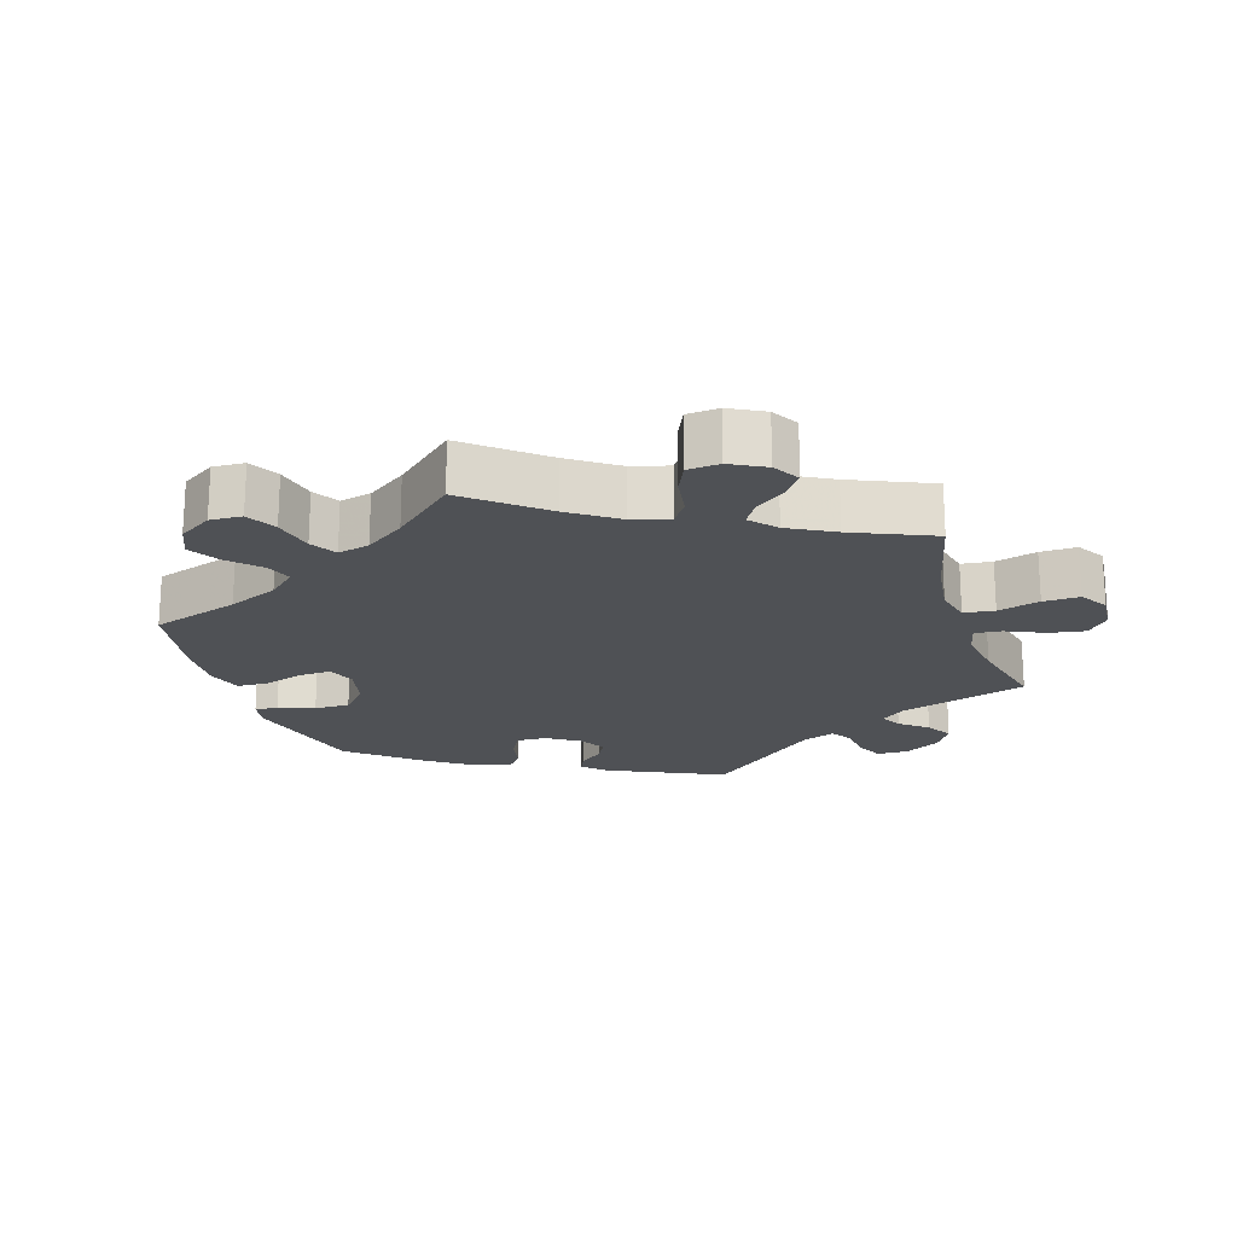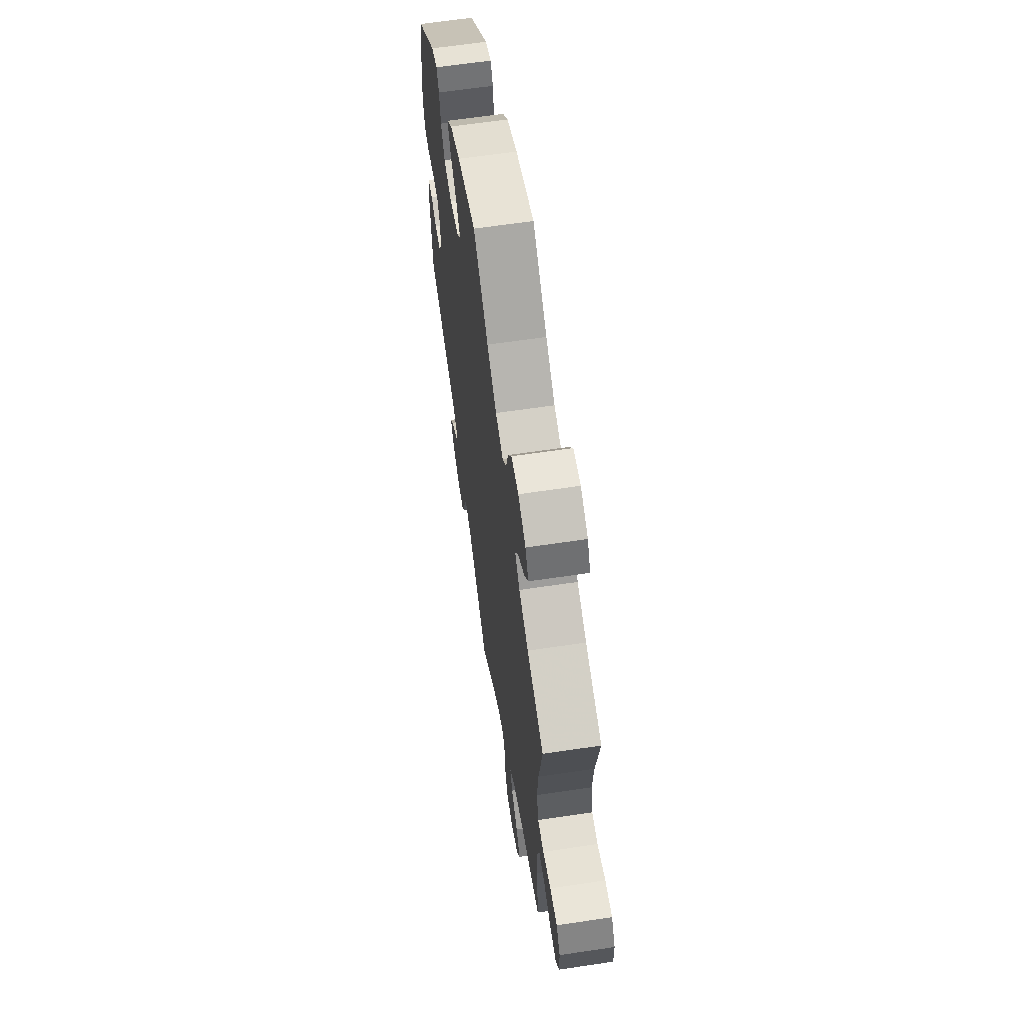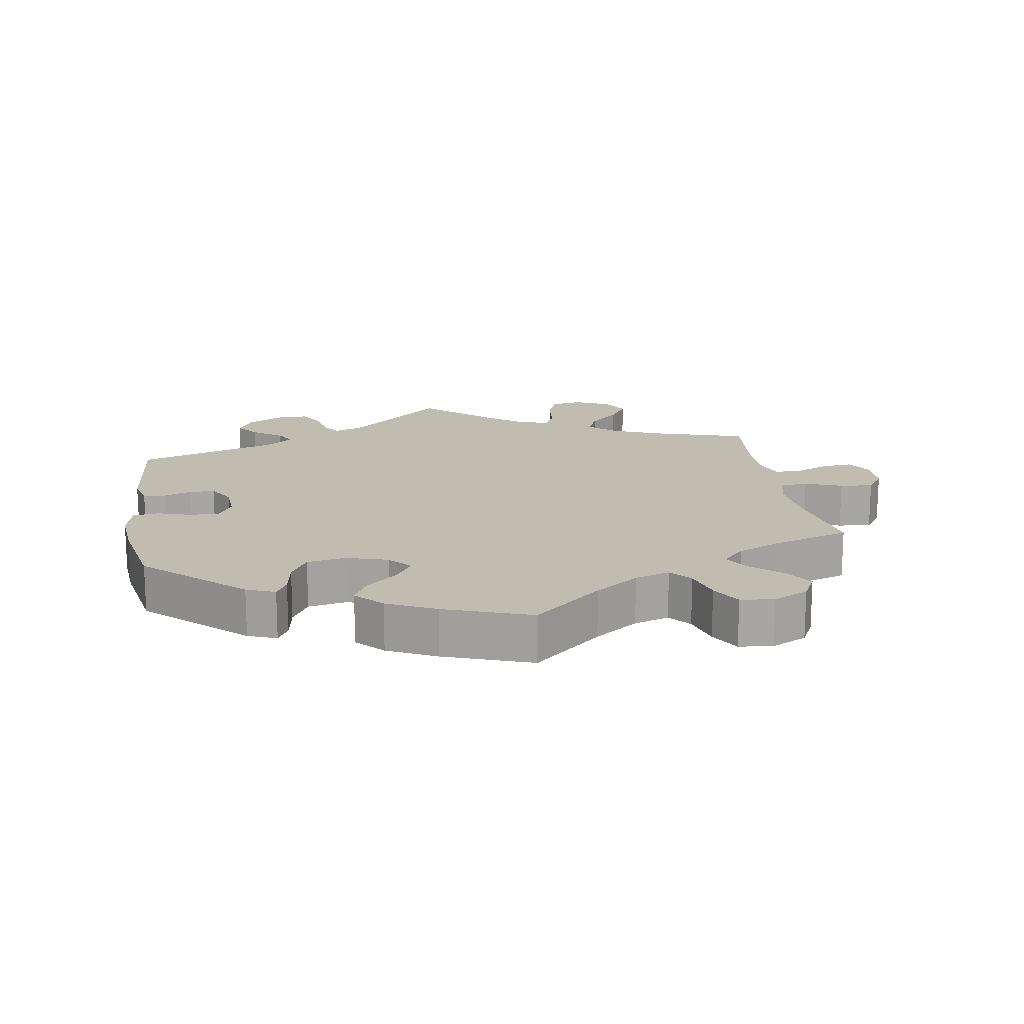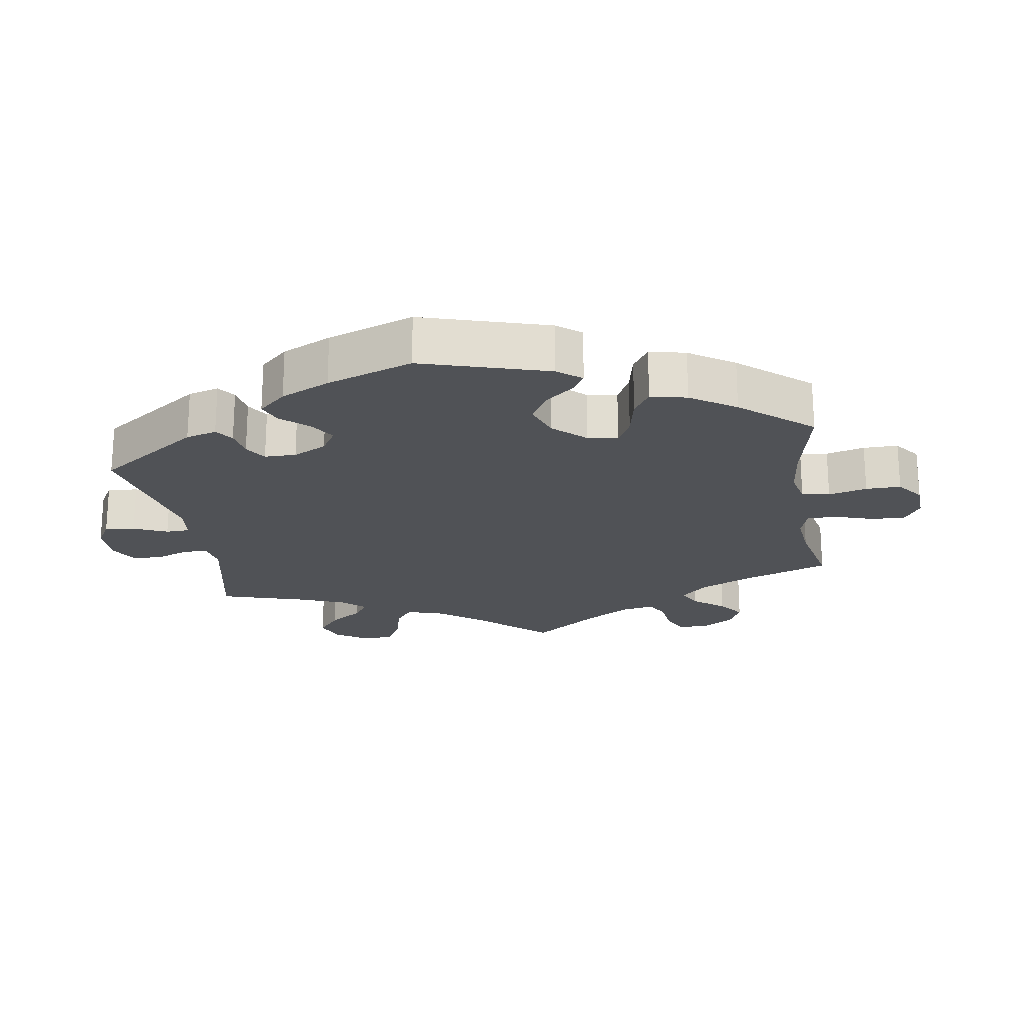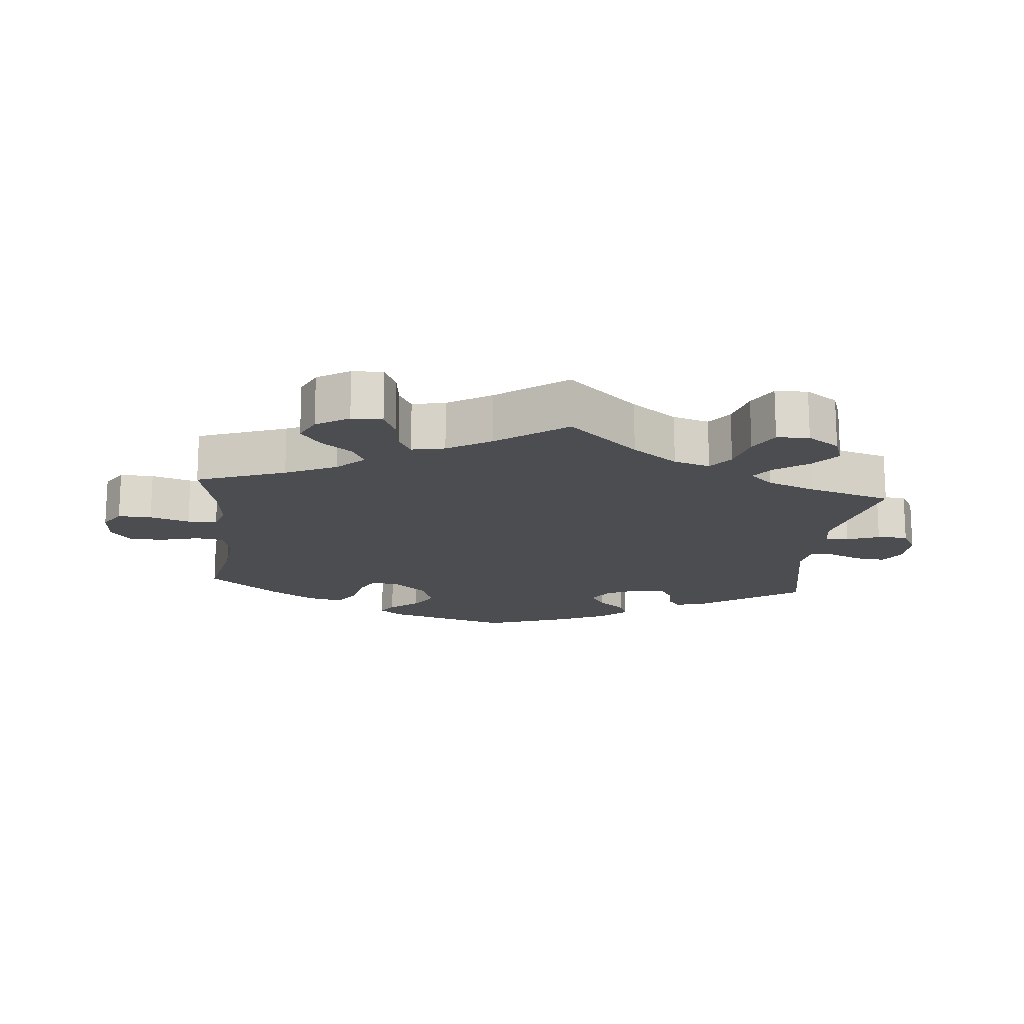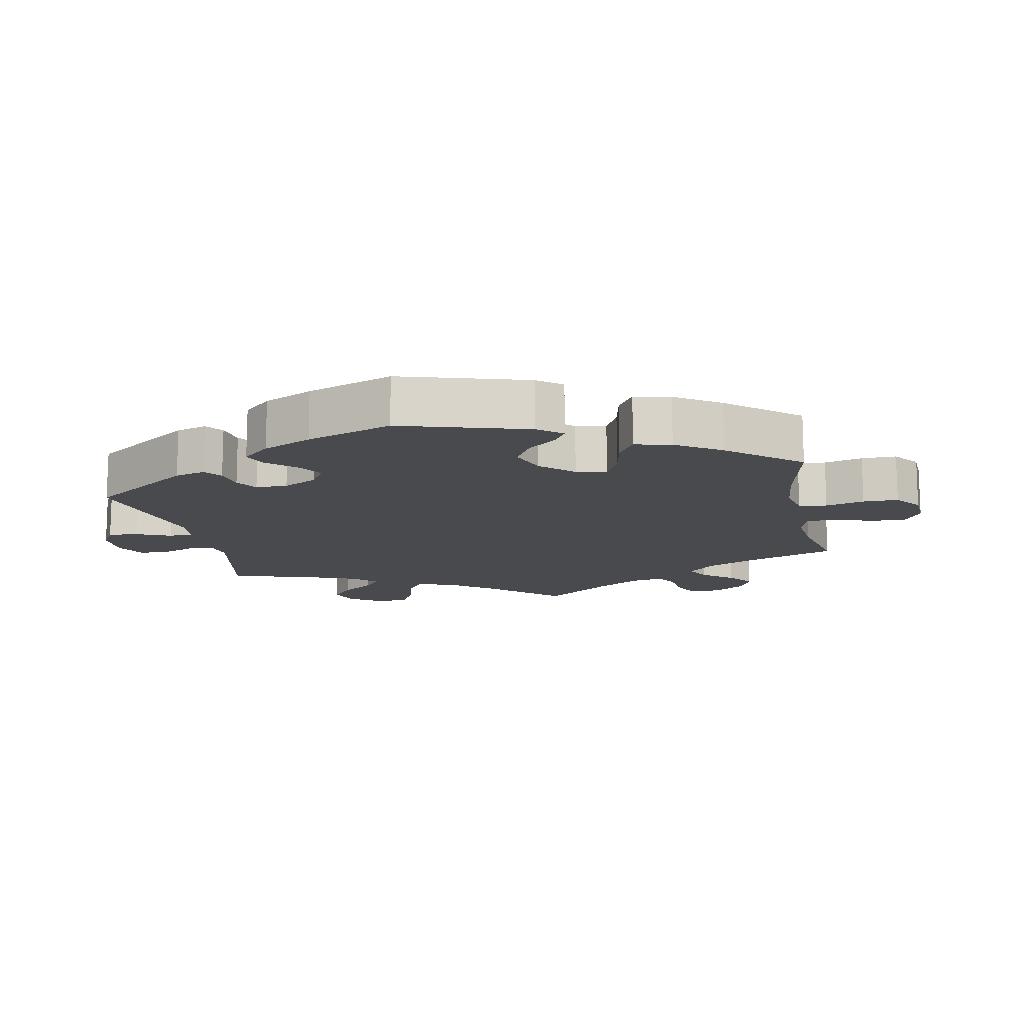
<metadata>
{"format":"obj","ext":"obj","renderer":"f3d","projection":"perspective","resolution":1024,"background":"white","views":[{"elev":-19.8,"azim":77.6,"up":"+Y"},{"elev":63.6,"azim":81.4,"up":"+Z"},{"elev":16.3,"azim":-9.1,"up":"+Y"},{"elev":-20.8,"azim":-50.9,"up":"+Y"},{"elev":-16.0,"azim":114.5,"up":"+Y"},{"elev":-13.3,"azim":-48.4,"up":"+Y"}]}
</metadata>
<code>
v -0.177 0.07 0.337
v 0.279 0.07 -0.424
v 0.695 0.07 0.014
v 0.249 0.07 0.496
v 0.52 0.07 0.029
v -0.131 0.07 0.573
v 0.321 0.07 -0.385
v 0.222 0.07 0.463
v 0.159 0.07 -0.481
v 0 0.07 -0.62
v -0.243 0.07 -0.591
v -0.427 0.07 -0.086
v 0.562 0.07 0.026
v 0.506 0.07 0.084
v 0.343 0.07 -0.511
v 0.628 0.07 -0.079
v 0 0.07 0.62
v 0.169 0.07 0.48
v -0.421 0.07 0.051
v -0.541 0.07 -0.074
v 0.295 0.07 -0.625
v -0.557 0.07 0.039
v -0.293 0.07 -0.59
v -0.562 0.07 0.175
v 0.103 0.07 0.528
v 0.52 0.07 -0.104
v -0.192 0.07 -0.468
v 0.342 0.07 0.606
v 0.577 0.07 -0.057
v -0.24 0.07 0.318
v 0.205 0.07 -0.467
v 0.247 0.07 -0.616
v -0.393 0.07 0.445
v 0.697 0.07 -0.044
v 0.371 0.07 -0.557
v -0.173 0.07 0.412
v -0.204 0.07 0.537
v 0.4 0.07 -0.352
v 0.522 0.07 -0.181
v 0.354 0.07 0.378
v -0.403 0.07 -0.045
v -0.211 0.07 -0.499
v 0.536 0.07 -0.056
v -0.298 0.07 -0.448
v -0.518 0.07 0.033
v -0.323 0.07 -0.383
v 0.098 0.07 -0.529
v -0.147 0.07 0.372
v 0.228 0.07 -0.566
v -0.537 0.07 -0.31
v 0.343 0.07 0.452
v 0.291 0.07 0.6
v 0.537 0.07 -0.31
v -0.537 0.07 0.31
v -0.508 0.07 -0.071
v -0.37 0.07 -0.518
v 0.537 0.07 0.31
v -0.466 0.07 -0.087
v 0.618 0.07 0.048
v 0.321 0.07 0.413
v -0.347 0.07 -0.559
v -0.553 0.07 -0.121
v 0.395 0.07 0.579
v 0.513 0.07 0.169
v 0.668 0.07 0.053
v 0.674 0.07 -0.084
v -0.324 0.07 0.375
v -0.298 0.07 0.329
v 0.417 0.07 0.537
v -0.281 0.07 -0.416
v -0.35 0.07 0.462
v 0.348 0.07 -0.6
v -0.22 0.07 0.454
v -0.343 0.07 -0.481
v -0.148 0.07 -0.485
v 0.222 0.07 -0.504
v 0.39 0.07 0.494
v -0.4 0.07 0.012
v -0.22 0.07 -0.551
v 0.265 0.07 0.554
v 0.297 0.07 -0.466
v -0.466 0.07 0.05
v -0.242 0.07 0.496
v -0.333 0.07 0.431
v 0.42 0.07 0.348
v -0.569 0.07 0.094
v -0.177 -0 0.337
v 0.279 -0 -0.424
v 0.695 -0 0.014
v 0.249 -0 0.496
v 0.52 -0 0.029
v -0.131 -0 0.573
v 0.321 -0 -0.385
v 0.222 -0 0.463
v 0.159 -0 -0.481
v 0 -0 -0.62
v -0.243 -0 -0.591
v -0.427 -0 -0.086
v 0.562 -0 0.026
v 0.506 -0 0.084
v 0.343 -0 -0.511
v 0.628 -0 -0.079
v 0 -0 0.62
v 0.169 -0 0.48
v -0.421 -0 0.051
v -0.541 -0 -0.074
v 0.295 -0 -0.625
v -0.557 -0 0.039
v -0.293 -0 -0.59
v -0.562 -0 0.175
v 0.103 -0 0.528
v 0.52 -0 -0.104
v -0.192 -0 -0.468
v 0.342 -0 0.606
v 0.577 -0 -0.057
v -0.24 -0 0.318
v 0.205 -0 -0.467
v 0.247 -0 -0.616
v -0.393 -0 0.445
v 0.697 -0 -0.044
v 0.371 -0 -0.557
v -0.173 -0 0.412
v -0.204 -0 0.537
v 0.4 -0 -0.352
v 0.522 -0 -0.181
v 0.354 -0 0.378
v -0.403 -0 -0.045
v -0.211 -0 -0.499
v 0.536 -0 -0.056
v -0.298 -0 -0.448
v -0.518 -0 0.033
v -0.323 -0 -0.383
v 0.098 -0 -0.529
v -0.147 -0 0.372
v 0.228 -0 -0.566
v -0.537 -0 -0.31
v 0.343 -0 0.452
v 0.291 -0 0.6
v 0.537 -0 -0.31
v -0.537 -0 0.31
v -0.508 -0 -0.071
v -0.37 -0 -0.518
v 0.537 -0 0.31
v -0.466 -0 -0.087
v 0.618 -0 0.048
v 0.321 -0 0.413
v -0.347 -0 -0.559
v -0.553 -0 -0.121
v 0.395 -0 0.579
v 0.513 -0 0.169
v 0.668 -0 0.053
v 0.674 -0 -0.084
v -0.324 -0 0.375
v -0.298 -0 0.329
v 0.417 -0 0.537
v -0.281 -0 -0.416
v -0.35 -0 0.462
v 0.348 -0 -0.6
v -0.22 -0 0.454
v -0.343 -0 -0.481
v -0.148 -0 -0.485
v 0.222 -0 -0.504
v 0.39 -0 0.494
v -0.4 -0 0.012
v -0.22 -0 -0.551
v 0.265 -0 0.554
v 0.297 -0 -0.466
v -0.466 -0 0.05
v -0.242 -0 0.496
v -0.333 -0 0.431
v 0.42 -0 0.348
v -0.569 -0 0.094
f 46 50 62 20
f 70 46 20 55
f 61 56 74 44
f 61 44 70
f 23 61 70
f 42 79 11 23
f 27 42 23 70
f 75 27 70 55
f 47 10 75 55
f 21 32 49 76
f 21 76 31
f 72 21 31
f 81 15 35 72
f 2 81 72 31
f 7 2 31 9
f 39 53 38
f 26 39 38 7
f 43 26 7 9
f 34 66 16 29
f 34 29 43
f 3 34 43
f 13 59 65 3
f 5 13 3 43
f 14 5 43 9
f 85 57 64
f 40 85 64 14
f 60 40 14 9
f 63 69 77 51
f 63 51 60
f 28 63 60
f 4 80 52 28
f 8 4 28 60
f 18 8 60 9
f 37 6 17 25
f 36 73 83 37
f 48 36 37 25
f 1 48 25 18
f 33 71 84 67
f 33 67 68
f 54 33 68
f 24 54 68 30
f 82 45 22 86
f 19 82 86 24
f 9 47 55 58
f 1 18 9
f 19 24 30 1
f 78 19 1 9
f 41 78 9
f 12 41 9
f 58 12 9
f 106 148 136 132
f 141 106 132 156
f 130 160 142 147
f 156 130 147
f 156 147 109
f 109 97 165 128
f 156 109 128 113
f 141 156 113 161
f 141 161 96 133
f 162 135 118 107
f 117 162 107
f 117 107 158
f 158 121 101 167
f 117 158 167 88
f 95 117 88 93
f 124 139 125
f 93 124 125 112
f 95 93 112 129
f 115 102 152 120
f 129 115 120
f 129 120 89
f 89 151 145 99
f 129 89 99 91
f 95 129 91 100
f 150 143 171
f 100 150 171 126
f 95 100 126 146
f 137 163 155 149
f 146 137 149
f 146 149 114
f 114 138 166 90
f 146 114 90 94
f 95 146 94 104
f 111 103 92 123
f 123 169 159 122
f 111 123 122 134
f 104 111 134 87
f 153 170 157 119
f 154 153 119
f 154 119 140
f 116 154 140 110
f 172 108 131 168
f 110 172 168 105
f 144 141 133 95
f 95 104 87
f 87 116 110 105
f 95 87 105 164
f 95 164 127
f 95 127 98
f 95 98 144
f 62 148 106 20
f 20 106 141 55
f 55 141 144 58
f 58 144 98 12
f 12 98 127 41
f 41 127 164 78
f 78 164 105 19
f 19 105 168 82
f 82 168 131 45
f 45 131 108 22
f 22 108 172 86
f 86 172 110 24
f 24 110 140 54
f 54 140 119 33
f 33 119 157 71
f 71 157 170 84
f 84 170 153 67
f 67 153 154 68
f 68 154 116 30
f 30 116 87 1
f 1 87 134 48
f 48 134 122 36
f 36 122 159 73
f 73 159 169 83
f 83 169 123 37
f 37 123 92 6
f 6 92 103 17
f 17 103 111 25
f 25 111 104 18
f 18 104 94 8
f 8 94 90 4
f 4 90 166 80
f 80 166 138 52
f 52 138 114 28
f 28 114 149 63
f 63 149 155 69
f 69 155 163 77
f 77 163 137 51
f 51 137 146 60
f 60 146 126 40
f 40 126 171 85
f 85 171 143 57
f 57 143 150 64
f 64 150 100 14
f 14 100 91 5
f 5 91 99 13
f 13 99 145 59
f 59 145 151 65
f 65 151 89 3
f 3 89 120 34
f 34 120 152 66
f 66 152 102 16
f 16 102 115 29
f 29 115 129 43
f 43 129 112 26
f 26 112 125 39
f 39 125 139 53
f 53 139 124 38
f 38 124 93 7
f 7 93 88 2
f 2 88 167 81
f 81 167 101 15
f 15 101 121 35
f 35 121 158 72
f 72 158 107 21
f 21 107 118 32
f 32 118 135 49
f 49 135 162 76
f 76 162 117 31
f 31 117 95 9
f 9 95 133 47
f 47 133 96 10
f 10 96 161 75
f 75 161 113 27
f 27 113 128 42
f 42 128 165 79
f 79 165 97 11
f 11 97 109 23
f 23 109 147 61
f 61 147 142 56
f 56 142 160 74
f 74 160 130 44
f 44 130 156 70
f 70 156 132 46
f 46 132 136 50
f 50 136 148 62

</code>
